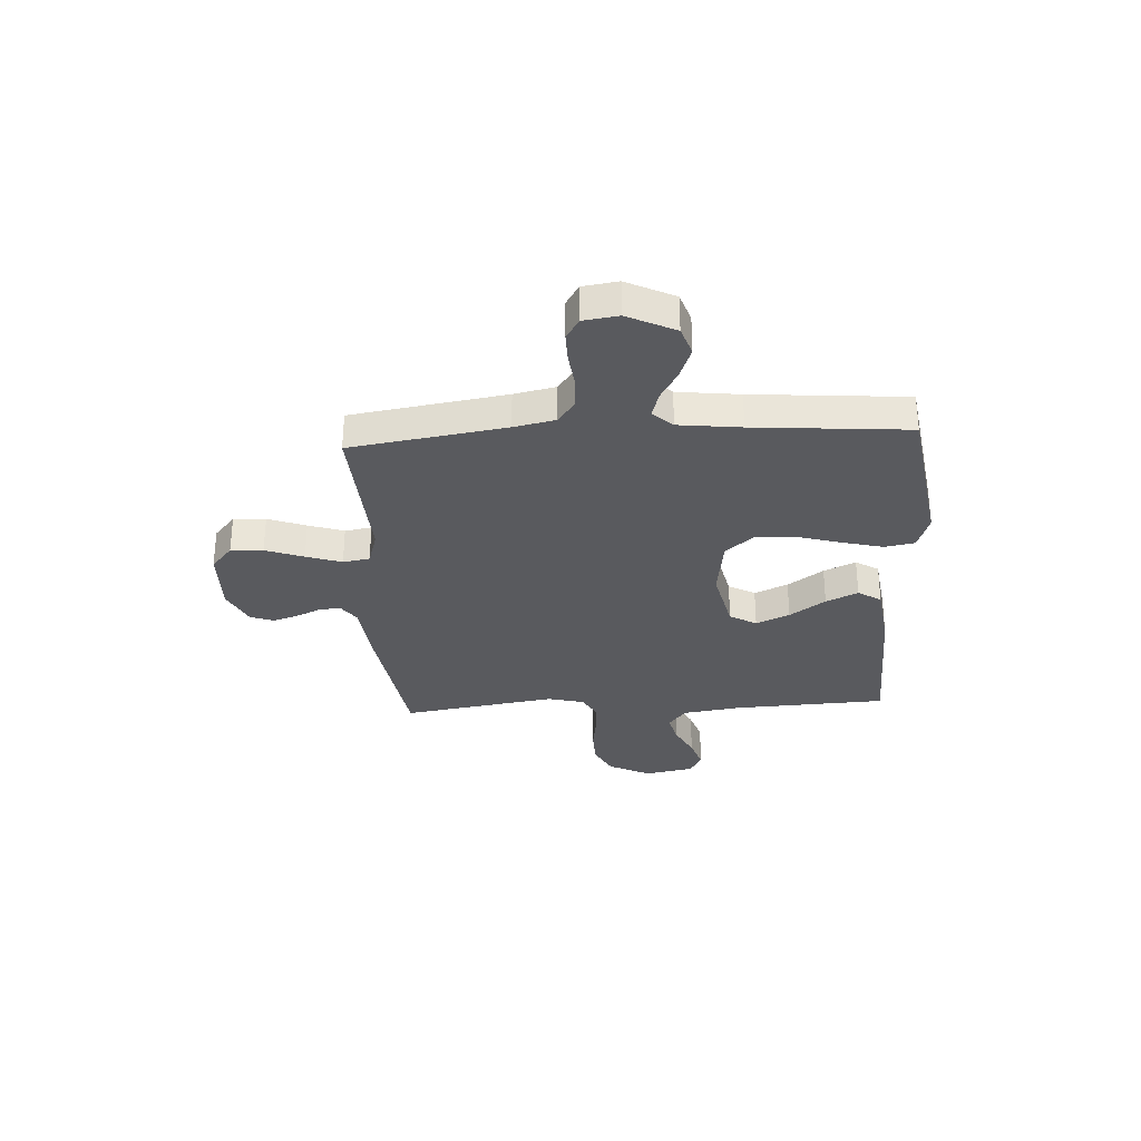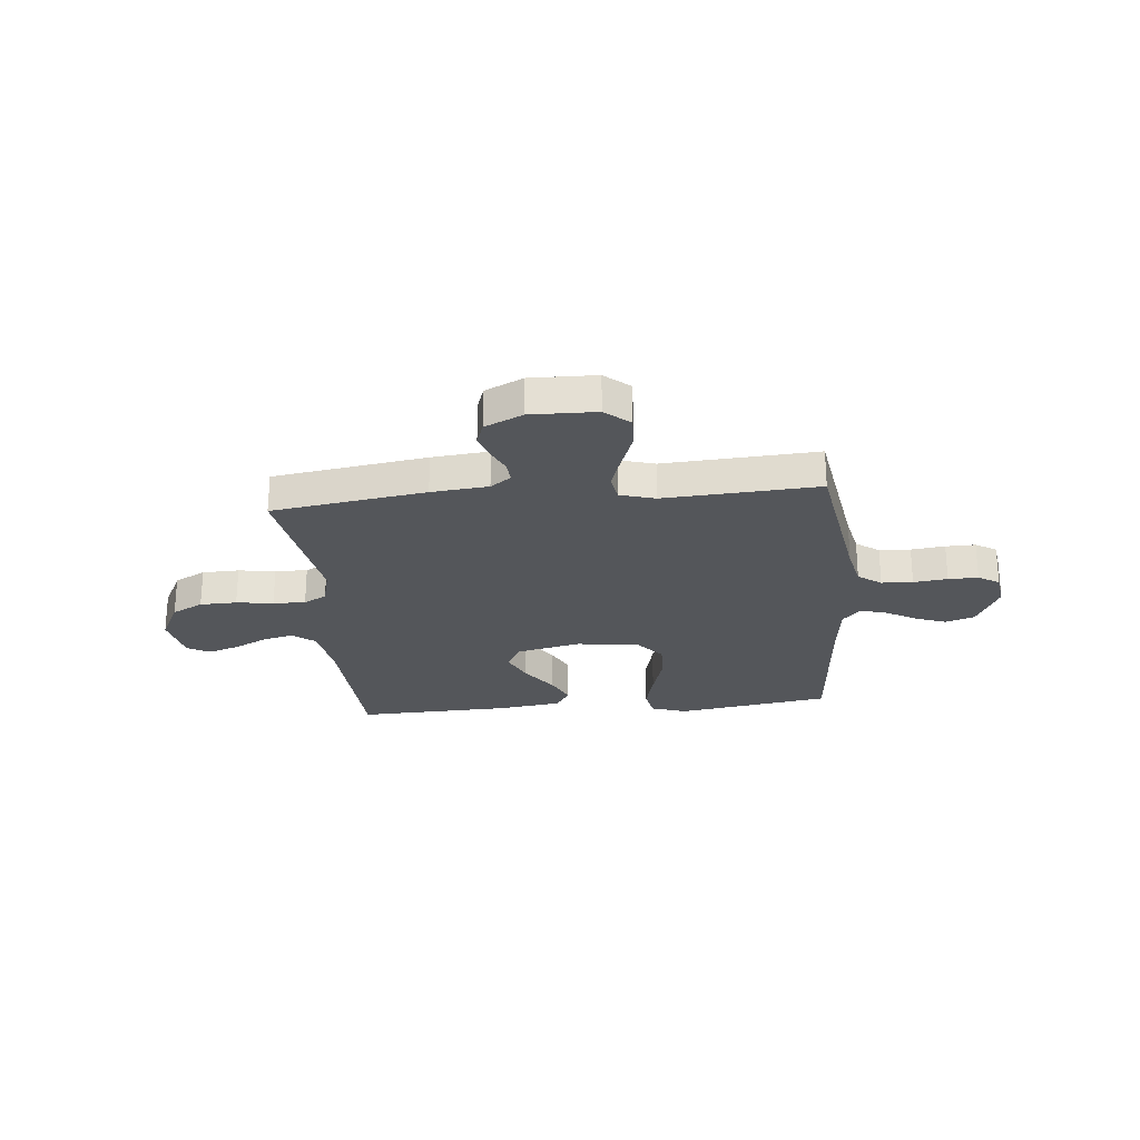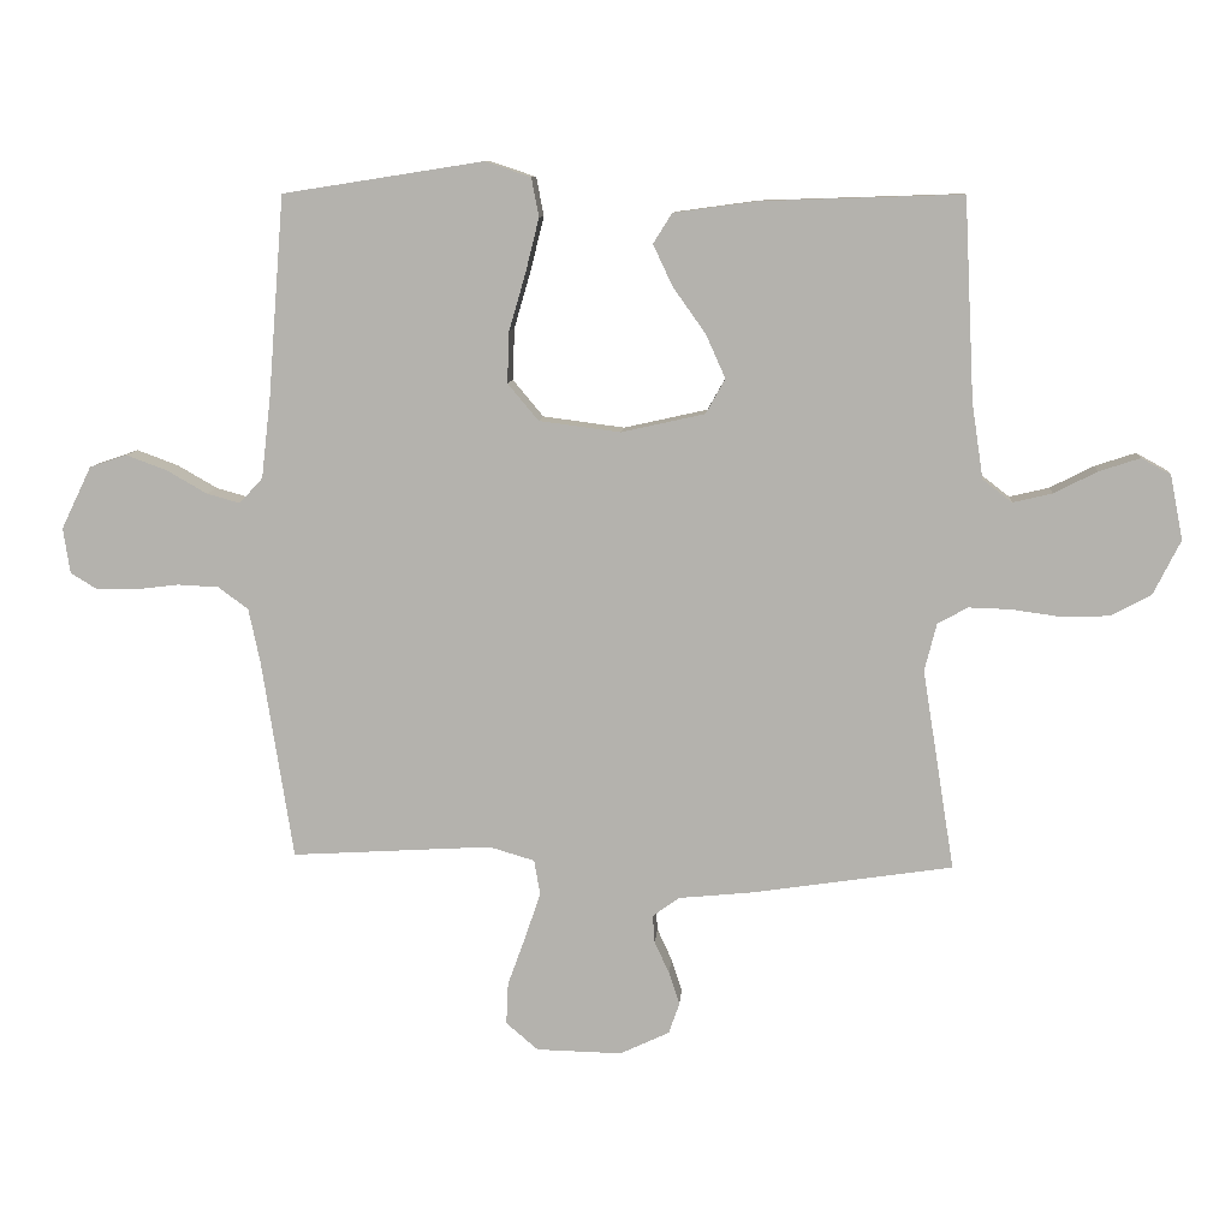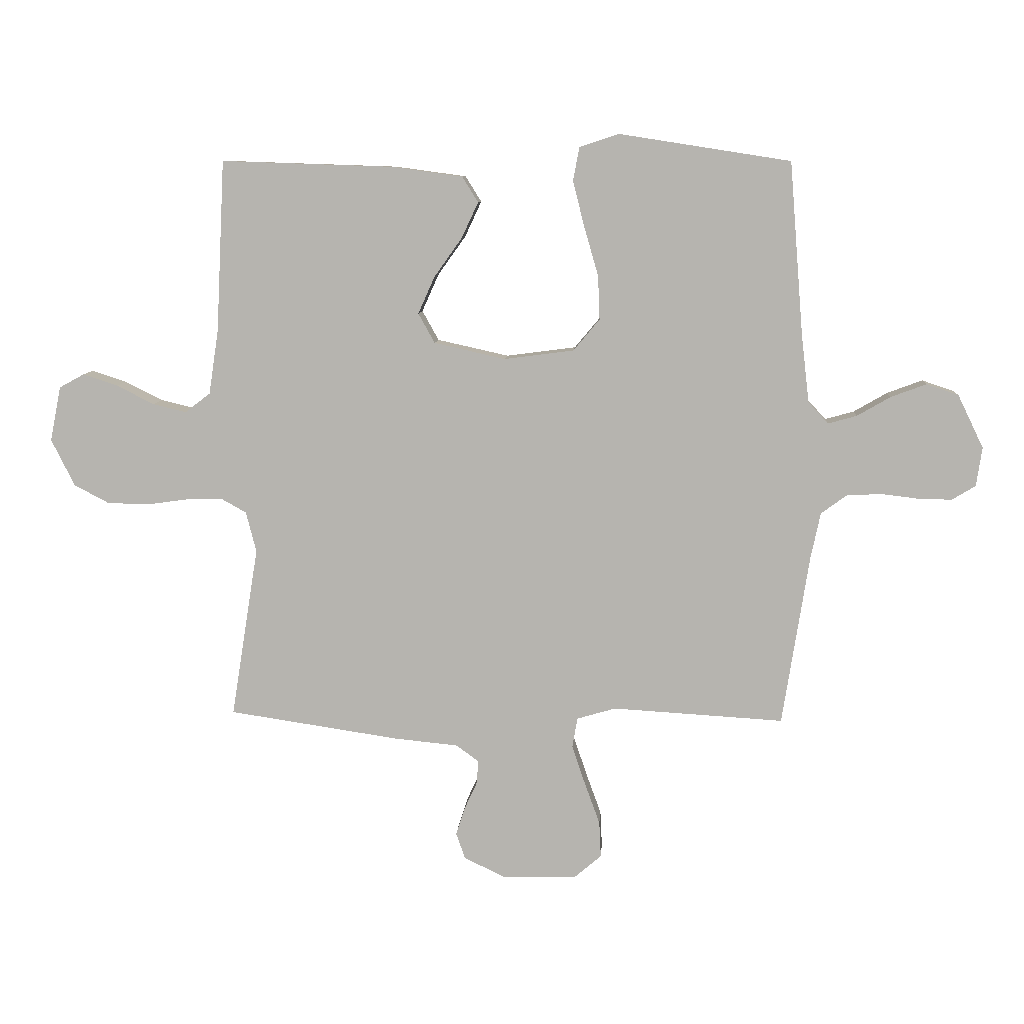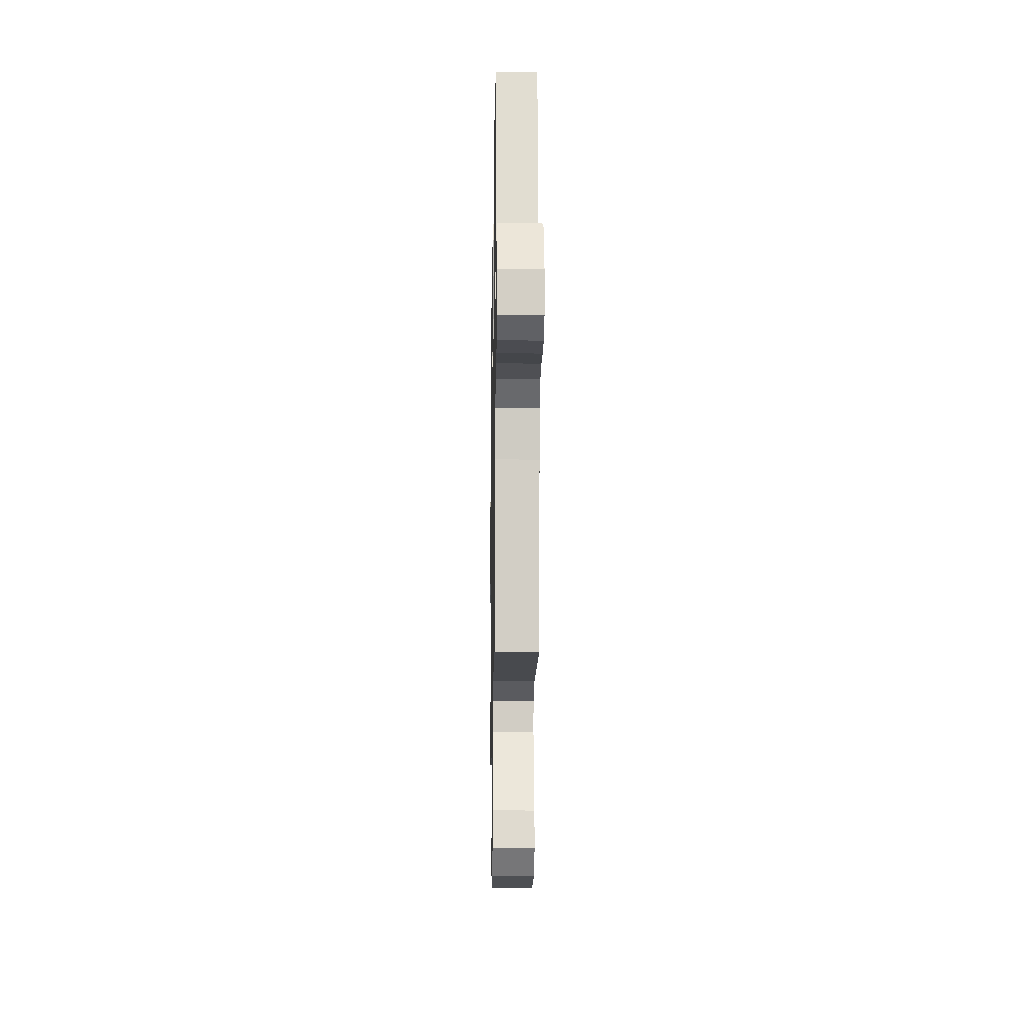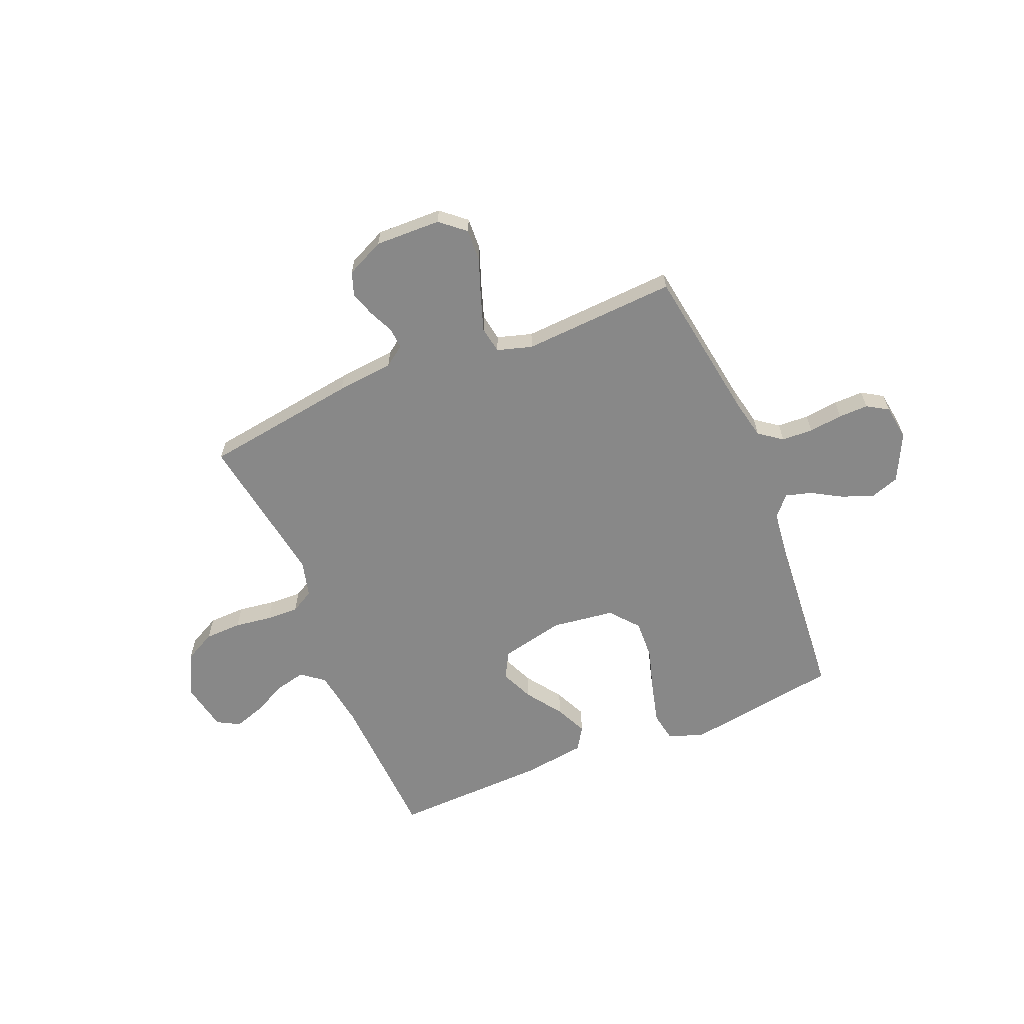
<metadata>
{"format":"obj","ext":"obj","renderer":"f3d","projection":"perspective","resolution":1024,"background":"white","views":[{"elev":-31.3,"azim":-86.8,"up":"+Y"},{"elev":-25.4,"azim":-174.5,"up":"+Y"},{"elev":9.5,"azim":4.4,"up":"+Z"},{"elev":8.8,"azim":-176.2,"up":"+Z"},{"elev":-16.4,"azim":-90.9,"up":"+Z"},{"elev":-62.7,"azim":-157.6,"up":"+Y"}]}
</metadata>
<code>
v 0.5 0.07 0.5
v 0.515 0.07 0.2
v 0.532 0.07 0.087
v 0.576 0.07 0.053
v 0.635 0.07 0.067
v 0.7 0.07 0.1
v 0.761 0.07 0.12
v 0.805 0.07 0.096
v 0.824 0.07 0
v 0.783 0.07 -0.082
v 0.722 0.07 -0.114
v 0.65 0.07 -0.116
v 0.578 0.07 -0.106
v 0.515 0.07 -0.104
v 0.47 0.07 -0.129
v 0.452 0.07 -0.2
v 0.5 0.07 -0.5
v 0.2 0.07 -0.545
v 0.089 0.07 -0.556
v 0.049 0.07 -0.585
v 0.052 0.07 -0.626
v 0.074 0.07 -0.674
v 0.09 0.07 -0.723
v 0.074 0.07 -0.769
v 0 0.07 -0.804
v -0.128 0.07 -0.801
v -0.176 0.07 -0.76
v -0.173 0.07 -0.697
v -0.146 0.07 -0.623
v -0.123 0.07 -0.554
v -0.132 0.07 -0.502
v -0.2 0.07 -0.482
v -0.5 0.07 -0.5
v -0.547 0.07 -0.2
v -0.564 0.07 -0.12
v -0.609 0.07 -0.087
v -0.67 0.07 -0.084
v -0.736 0.07 -0.092
v -0.794 0.07 -0.093
v -0.835 0.07 -0.068
v -0.845 0.07 0
v -0.8 0.07 0.093
v -0.744 0.07 0.112
v -0.682 0.07 0.089
v -0.623 0.07 0.055
v -0.573 0.07 0.041
v -0.538 0.07 0.079
v -0.524 0.07 0.2
v -0.5 0.07 0.5
v -0.2 0.07 0.547
v -0.131 0.07 0.524
v -0.12 0.07 0.466
v -0.14 0.07 0.386
v -0.165 0.07 0.3
v -0.168 0.07 0.223
v -0.122 0.07 0.168
v 0 0.07 0.152
v 0.125 0.07 0.18
v 0.154 0.07 0.232
v 0.125 0.07 0.297
v 0.076 0.07 0.366
v 0.047 0.07 0.428
v 0.075 0.07 0.473
v 0.2 0.07 0.49
v 0.5 0 0.5
v 0.515 0 0.2
v 0.532 0 0.087
v 0.576 0 0.053
v 0.635 0 0.067
v 0.7 0 0.1
v 0.761 0 0.12
v 0.805 0 0.096
v 0.824 0 0
v 0.783 0 -0.082
v 0.722 0 -0.114
v 0.65 0 -0.116
v 0.578 0 -0.106
v 0.515 0 -0.104
v 0.47 0 -0.129
v 0.452 0 -0.2
v 0.5 0 -0.5
v 0.2 0 -0.545
v 0.089 0 -0.556
v 0.049 0 -0.585
v 0.052 0 -0.626
v 0.074 0 -0.674
v 0.09 0 -0.723
v 0.074 0 -0.769
v 0 0 -0.804
v -0.128 0 -0.801
v -0.176 0 -0.76
v -0.173 0 -0.697
v -0.146 0 -0.623
v -0.123 0 -0.554
v -0.132 0 -0.502
v -0.2 0 -0.482
v -0.5 0 -0.5
v -0.547 0 -0.2
v -0.564 0 -0.12
v -0.609 0 -0.087
v -0.67 0 -0.084
v -0.736 0 -0.092
v -0.794 0 -0.093
v -0.835 0 -0.068
v -0.845 0 0
v -0.8 0 0.093
v -0.744 0 0.112
v -0.682 0 0.089
v -0.623 0 0.055
v -0.573 0 0.041
v -0.538 0 0.079
v -0.524 0 0.2
v -0.5 0 0.5
v -0.2 0 0.547
v -0.131 0 0.524
v -0.12 0 0.466
v -0.14 0 0.386
v -0.165 0 0.3
v -0.168 0 0.223
v -0.122 0 0.168
v 0 0 0.152
v 0.125 0 0.18
v 0.154 0 0.232
v 0.125 0 0.297
v 0.076 0 0.366
v 0.047 0 0.428
v 0.075 0 0.473
v 0.2 0 0.49
f 64 1 2
f 63 64 2
f 62 63 2
f 61 62 2
f 60 61 2
f 59 60 2 3
f 58 59 3 4
f 57 58 4
f 56 57 4
f 52 53 54
f 51 52 54
f 50 51 54
f 49 50 54
f 48 49 54
f 47 48 54 55
f 46 47 55 56
f 43 44 45
f 42 43 45
f 41 42 45
f 40 41 45
f 39 40 45
f 38 39 45
f 37 38 45
f 36 37 45 46
f 46 56 4
f 36 46 4
f 35 36 4
f 32 33 34
f 34 35 4
f 32 34 4
f 31 32 4
f 27 28 29
f 26 27 29
f 25 26 29
f 24 25 29
f 23 24 29
f 22 23 29
f 21 22 29
f 20 21 29 30
f 31 4 5
f 30 31 5
f 20 30 5
f 19 20 5
f 16 17 18 19
f 11 12 13
f 10 11 13
f 9 10 13
f 8 9 13
f 7 8 13
f 6 7 13
f 5 6 13
f 5 13 14
f 15 16 19
f 15 19 5
f 5 14 15
f 66 65 128
f 66 128 127
f 66 127 126
f 66 126 125
f 66 125 124
f 67 66 124 123
f 68 67 123 122
f 68 122 121
f 68 121 120
f 118 117 116
f 118 116 115
f 118 115 114
f 118 114 113
f 118 113 112
f 119 118 112 111
f 120 119 111 110
f 109 108 107
f 109 107 106
f 109 106 105
f 109 105 104
f 109 104 103
f 109 103 102
f 109 102 101
f 110 109 101 100
f 68 120 110
f 68 110 100
f 68 100 99
f 98 97 96
f 68 99 98
f 68 98 96
f 68 96 95
f 93 92 91
f 93 91 90
f 93 90 89
f 93 89 88
f 93 88 87
f 93 87 86
f 93 86 85
f 94 93 85 84
f 69 68 95
f 69 95 94
f 69 94 84
f 69 84 83
f 83 82 81 80
f 77 76 75
f 77 75 74
f 77 74 73
f 77 73 72
f 77 72 71
f 77 71 70
f 77 70 69
f 78 77 69
f 83 80 79
f 69 83 79
f 79 78 69
f 1 65 66 2
f 2 66 67 3
f 3 67 68 4
f 4 68 69 5
f 5 69 70 6
f 6 70 71 7
f 7 71 72 8
f 8 72 73 9
f 9 73 74 10
f 10 74 75 11
f 11 75 76 12
f 12 76 77 13
f 13 77 78 14
f 14 78 79 15
f 15 79 80 16
f 16 80 81 17
f 17 81 82 18
f 18 82 83 19
f 19 83 84 20
f 20 84 85 21
f 21 85 86 22
f 22 86 87 23
f 23 87 88 24
f 24 88 89 25
f 25 89 90 26
f 26 90 91 27
f 27 91 92 28
f 28 92 93 29
f 29 93 94 30
f 30 94 95 31
f 31 95 96 32
f 32 96 97 33
f 33 97 98 34
f 34 98 99 35
f 35 99 100 36
f 36 100 101 37
f 37 101 102 38
f 38 102 103 39
f 39 103 104 40
f 40 104 105 41
f 41 105 106 42
f 42 106 107 43
f 43 107 108 44
f 44 108 109 45
f 45 109 110 46
f 46 110 111 47
f 47 111 112 48
f 48 112 113 49
f 49 113 114 50
f 50 114 115 51
f 51 115 116 52
f 52 116 117 53
f 53 117 118 54
f 54 118 119 55
f 55 119 120 56
f 56 120 121 57
f 57 121 122 58
f 58 122 123 59
f 59 123 124 60
f 60 124 125 61
f 61 125 126 62
f 62 126 127 63
f 63 127 128 64
f 64 128 65 1

</code>
